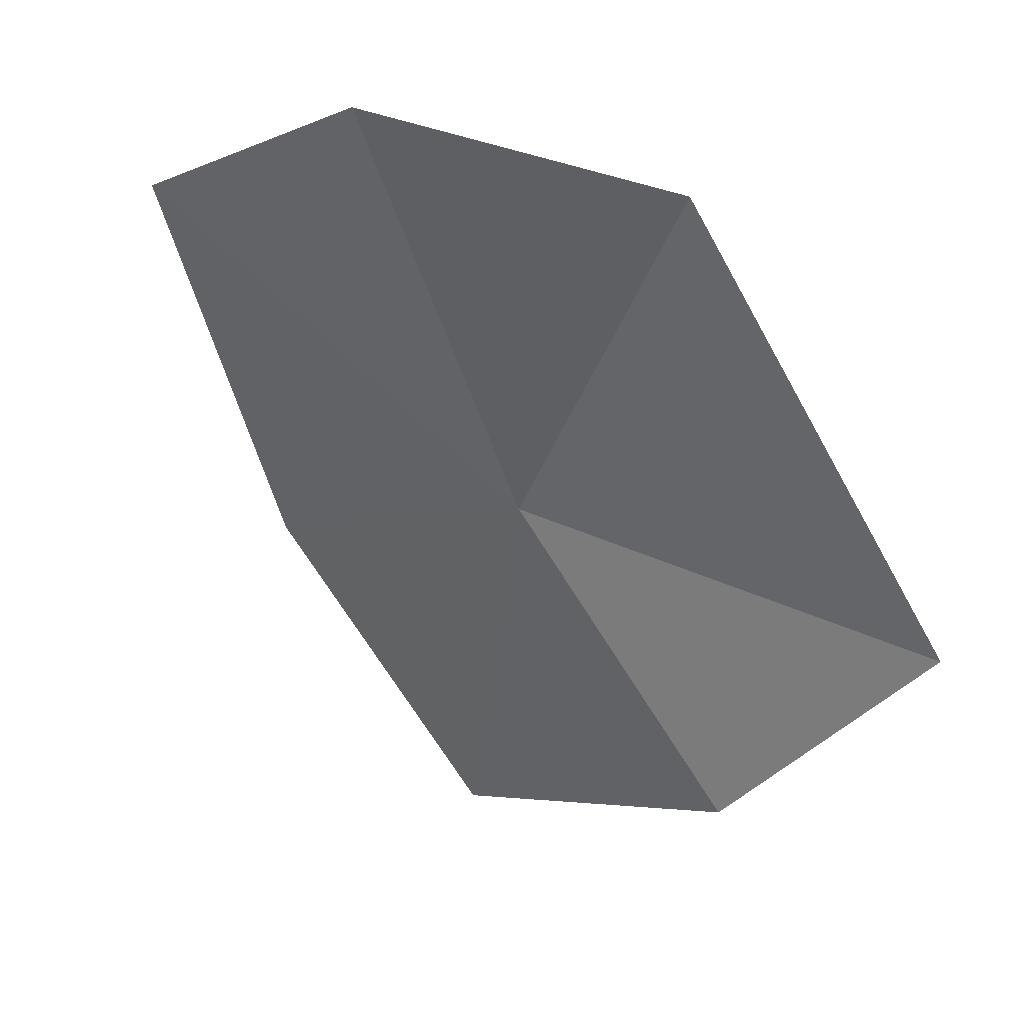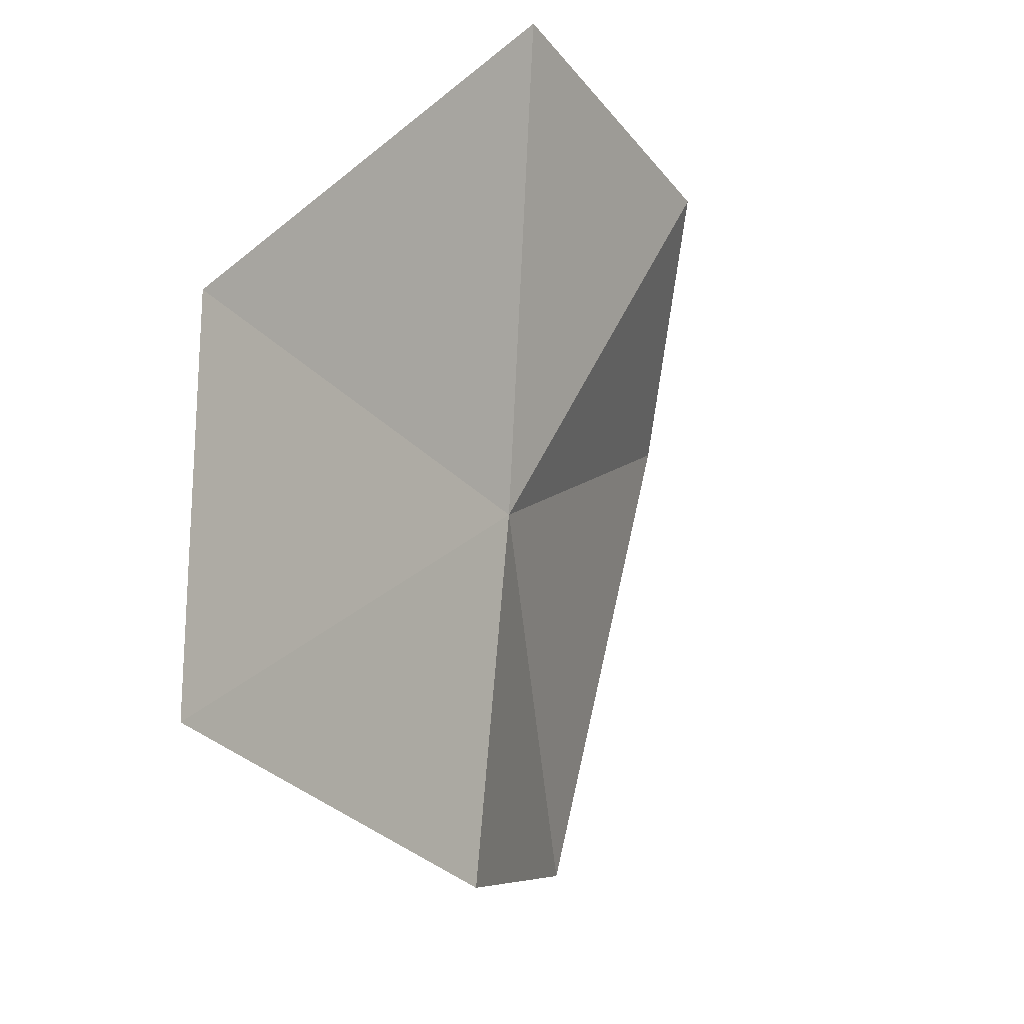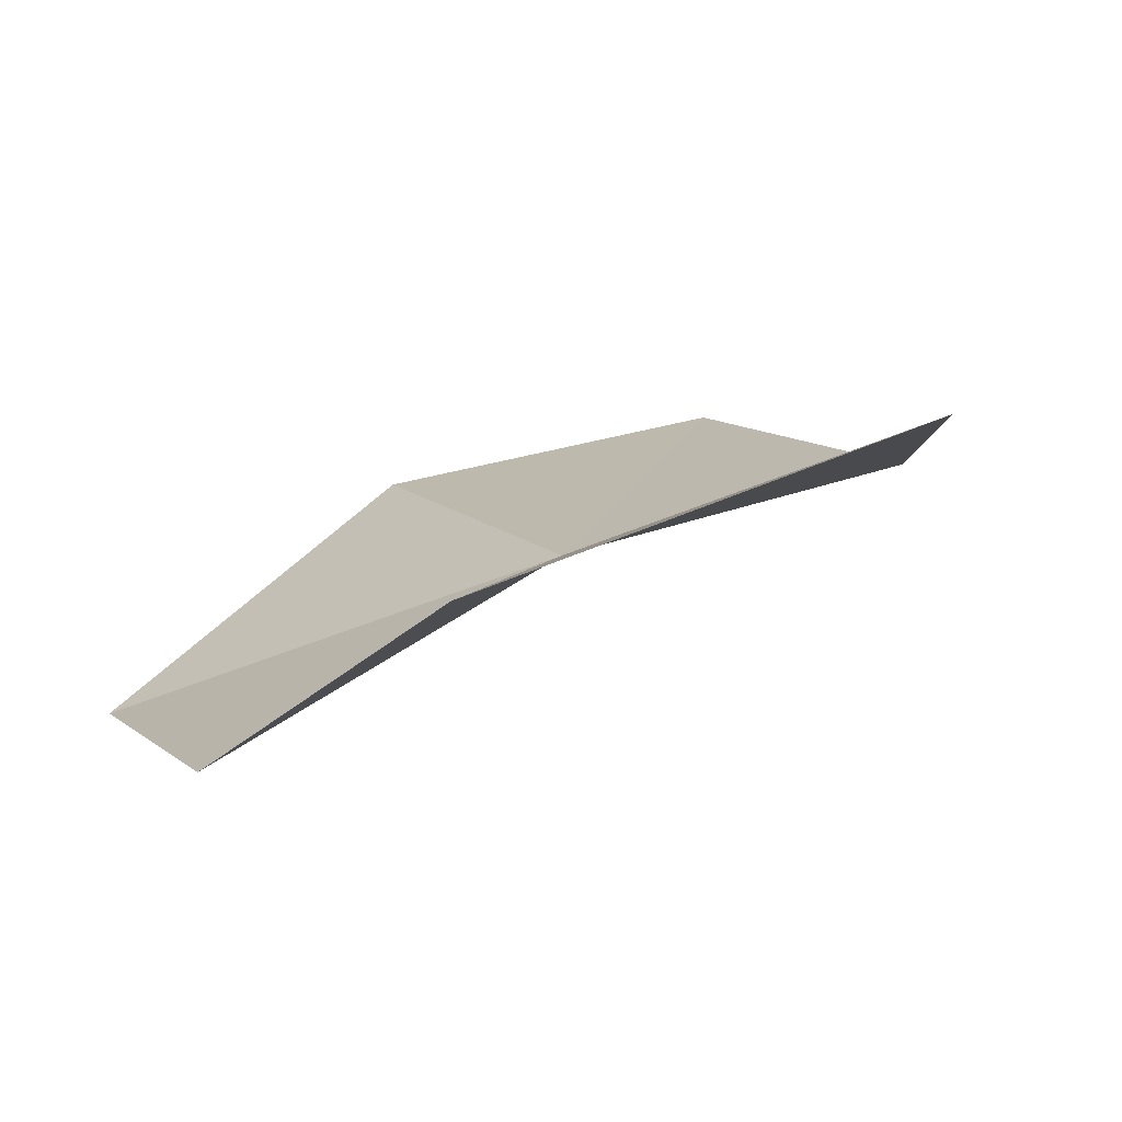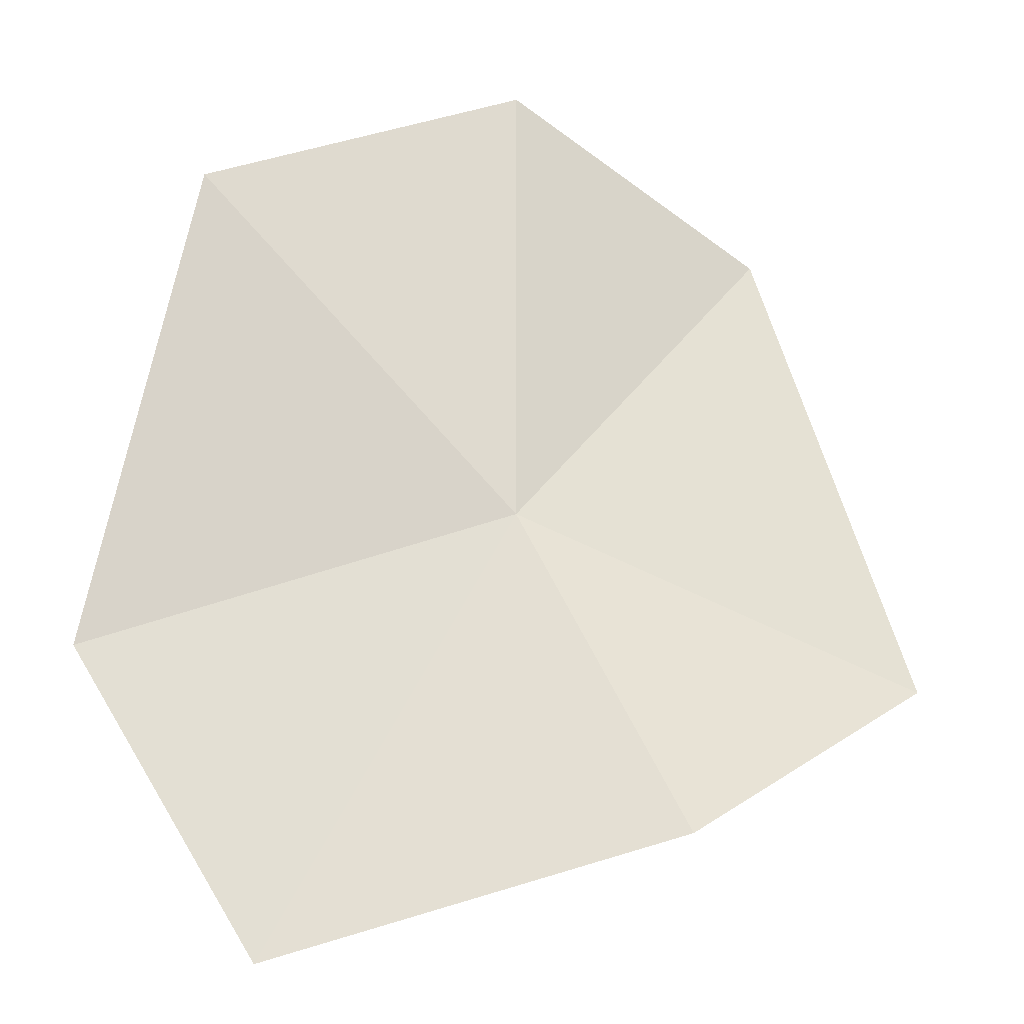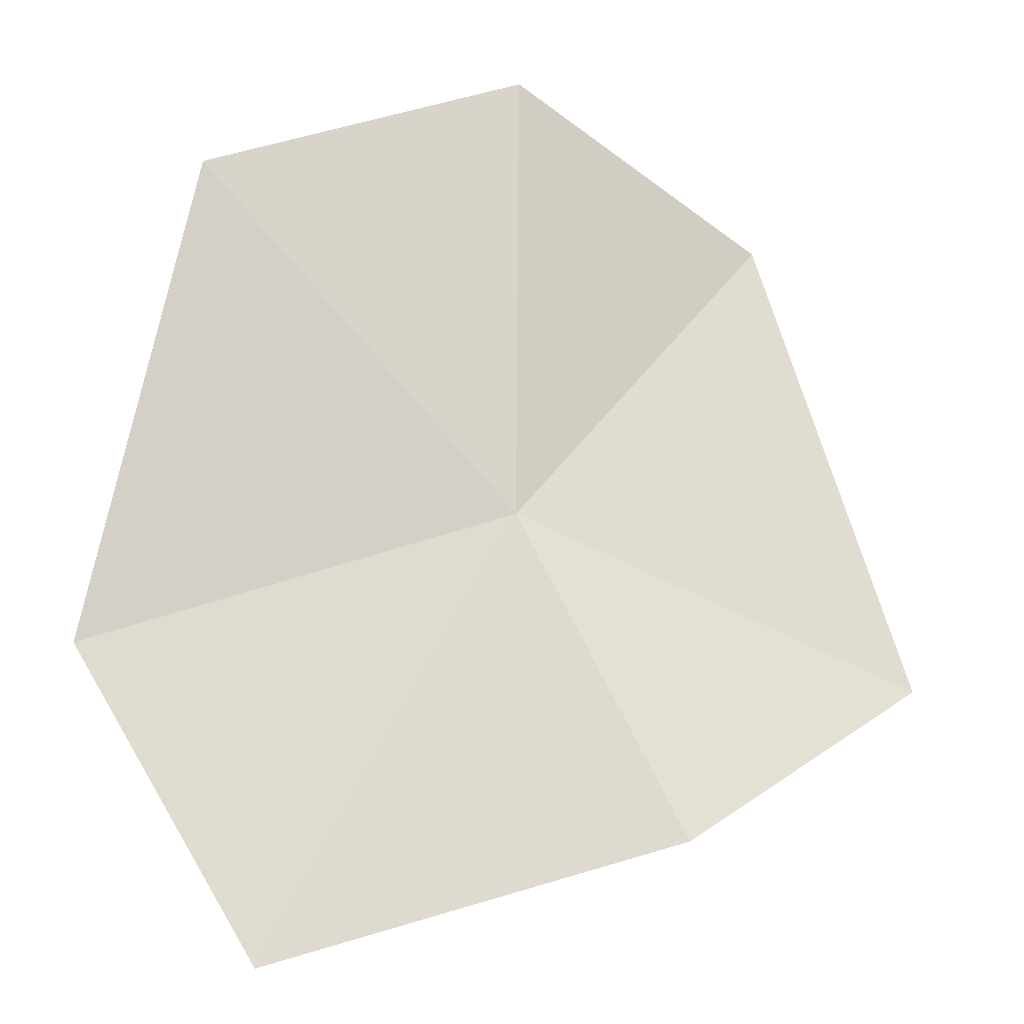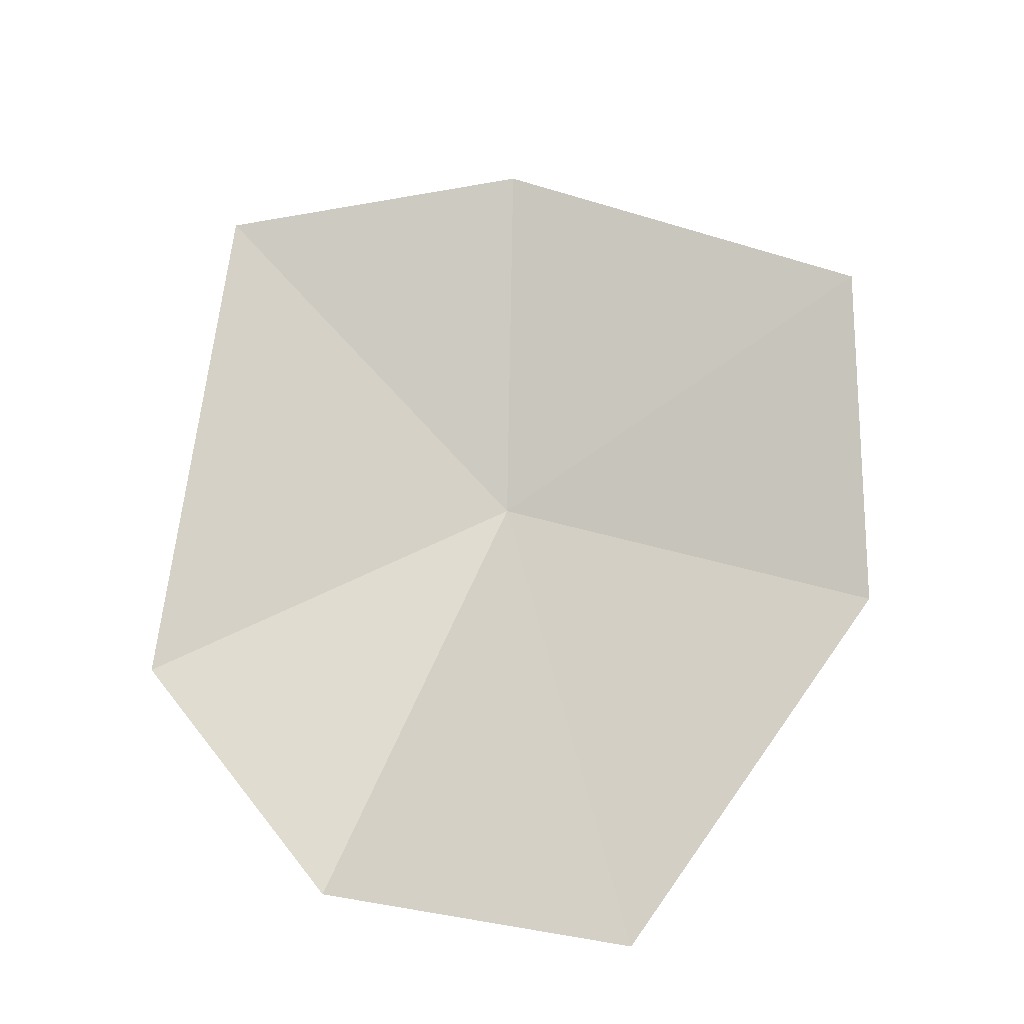
<metadata>
{"format":"obj","ext":"obj","renderer":"f3d","projection":"perspective","resolution":1024,"background":"white","views":[{"elev":13.7,"azim":37.2,"up":"+Z"},{"elev":-48.6,"azim":-69.2,"up":"+Z"},{"elev":-5.5,"azim":49.3,"up":"+Y"},{"elev":-46.9,"azim":-6.0,"up":"+Z"},{"elev":-42.5,"azim":-6.7,"up":"+Z"},{"elev":-79.2,"azim":149.1,"up":"+Y"}]}
</metadata>
<code>
v -2.209 -16.23 22.05
v -1.01 -16.61 23.67
v -0.182 -15.73 21.53
v -3.289 -15.22 20.04
v -4.281 -15.64 21.53
v -1.345 -15.74 20.54
v -3.867 -16.99 23.56
v -2.317 -17.29 24.03
f 1 3 2
f 1 5 4
f 1 4 6
f 1 6 3
f 1 8 7
f 1 7 5
f 1 2 8

</code>
